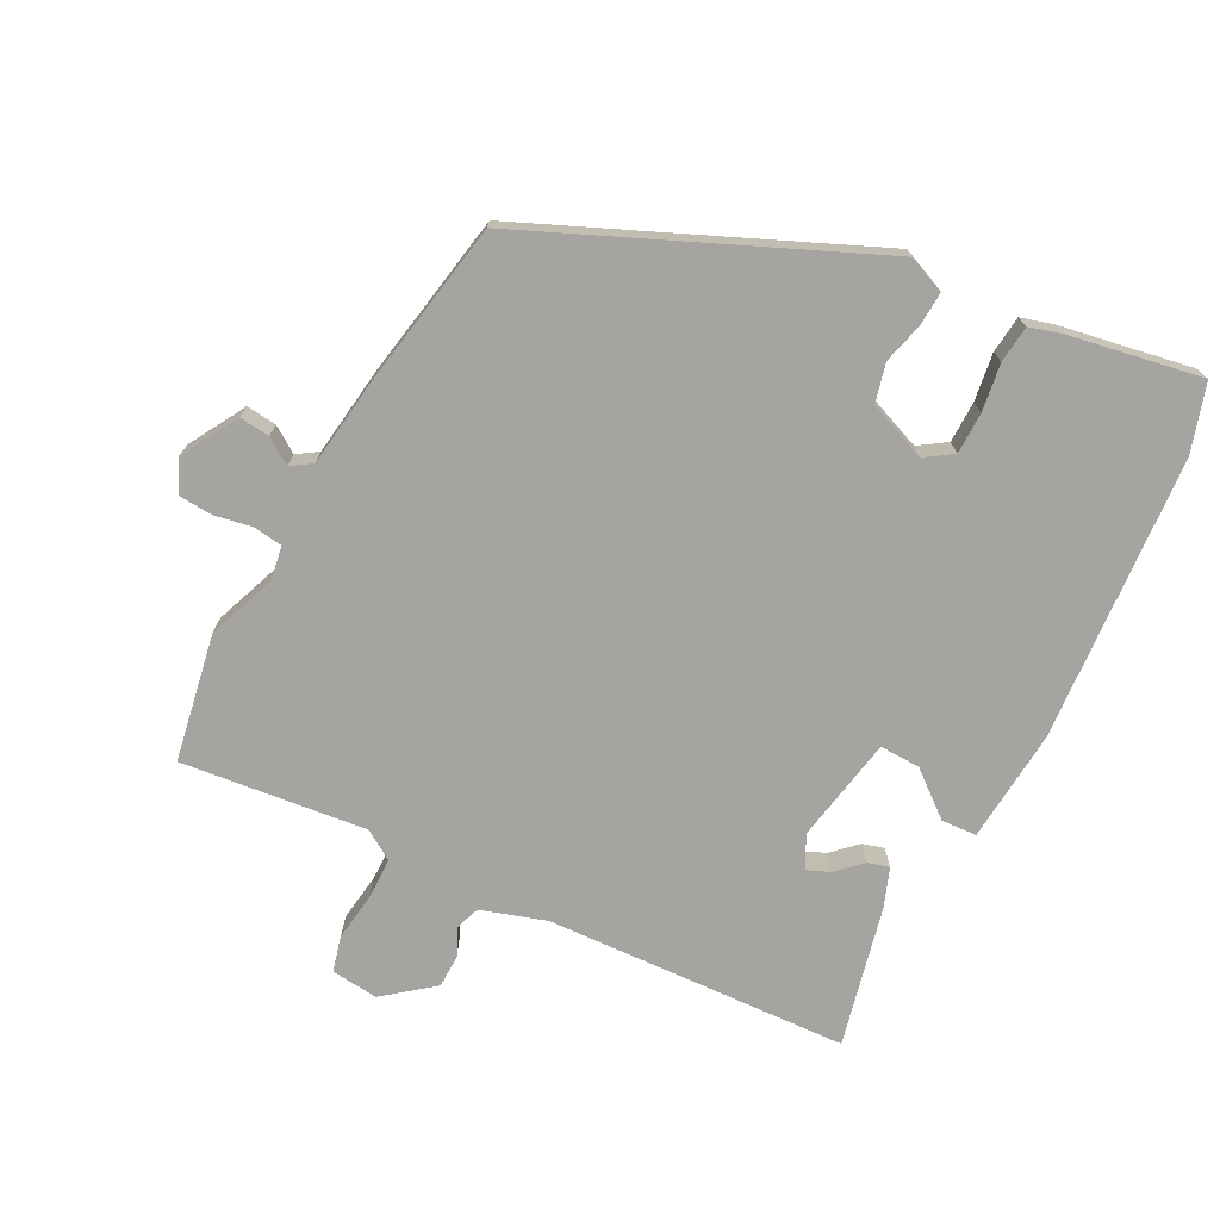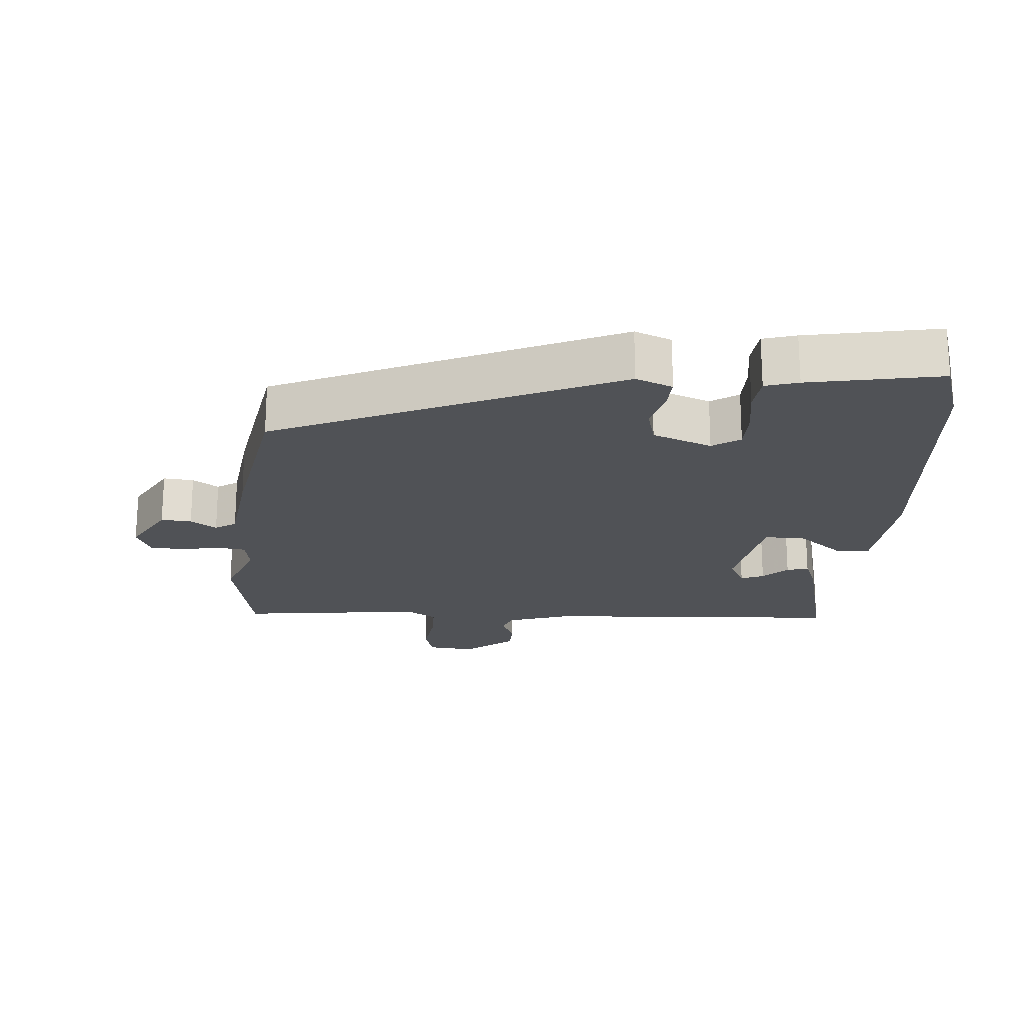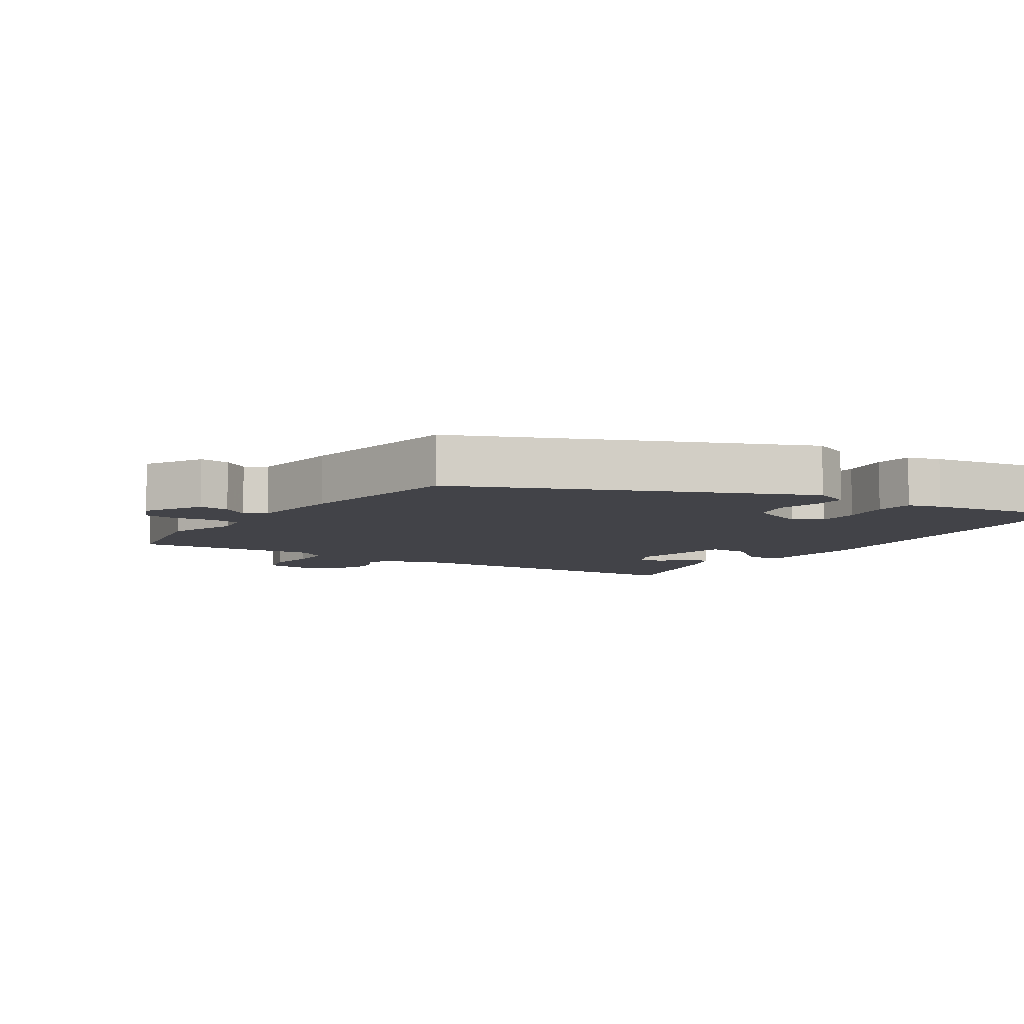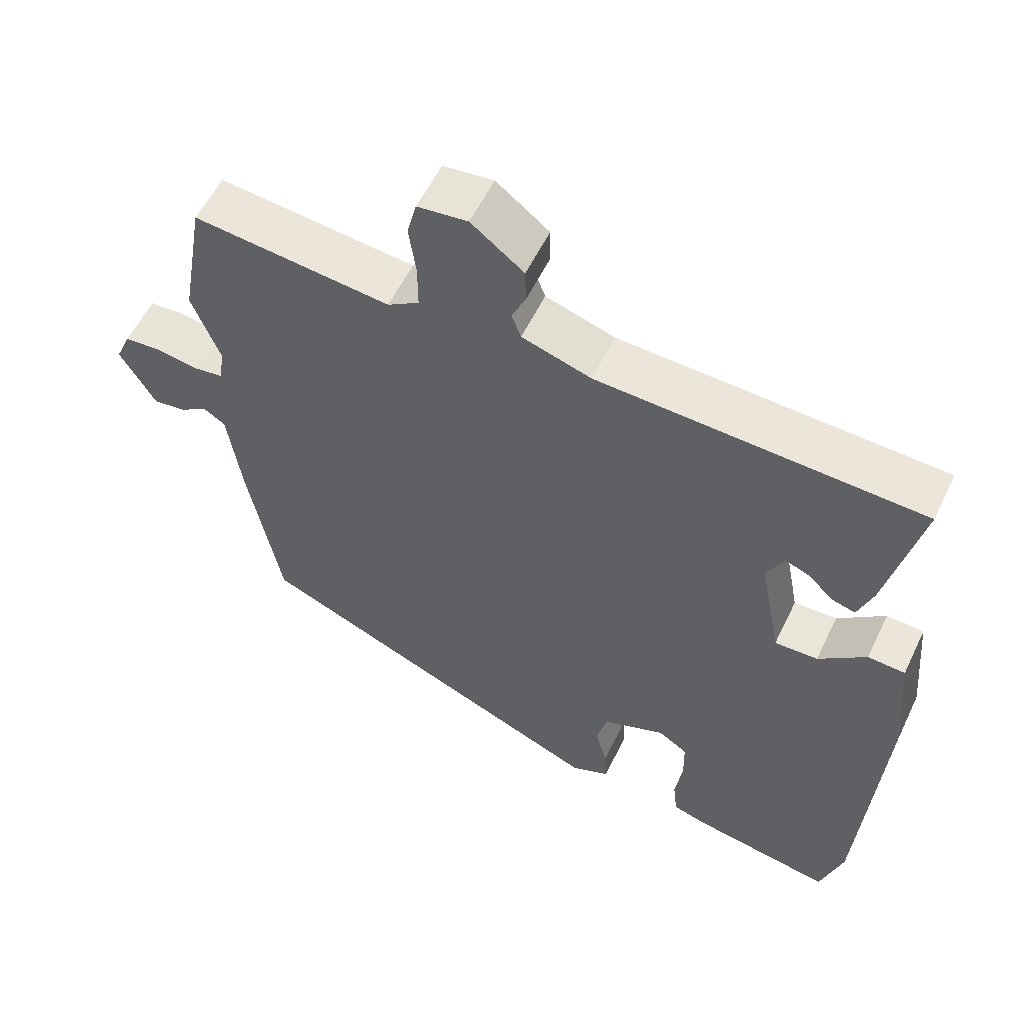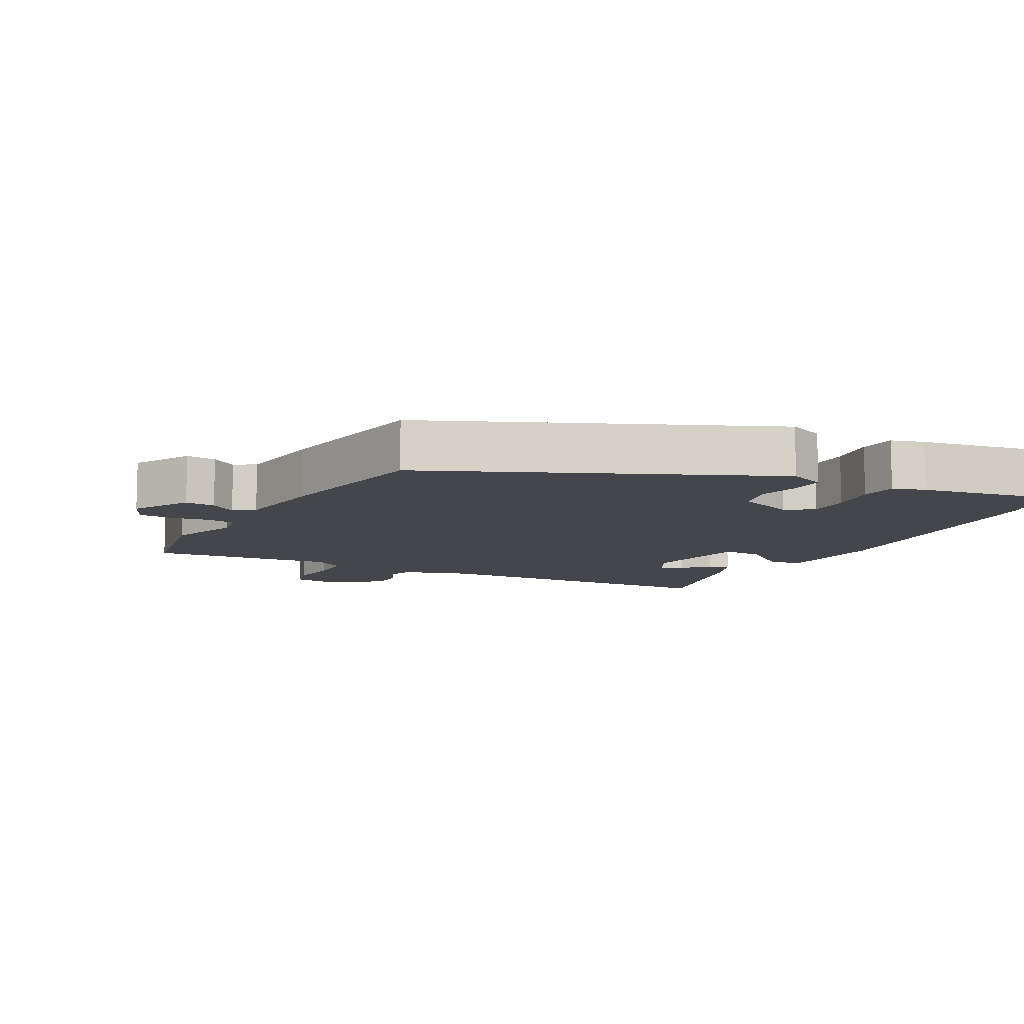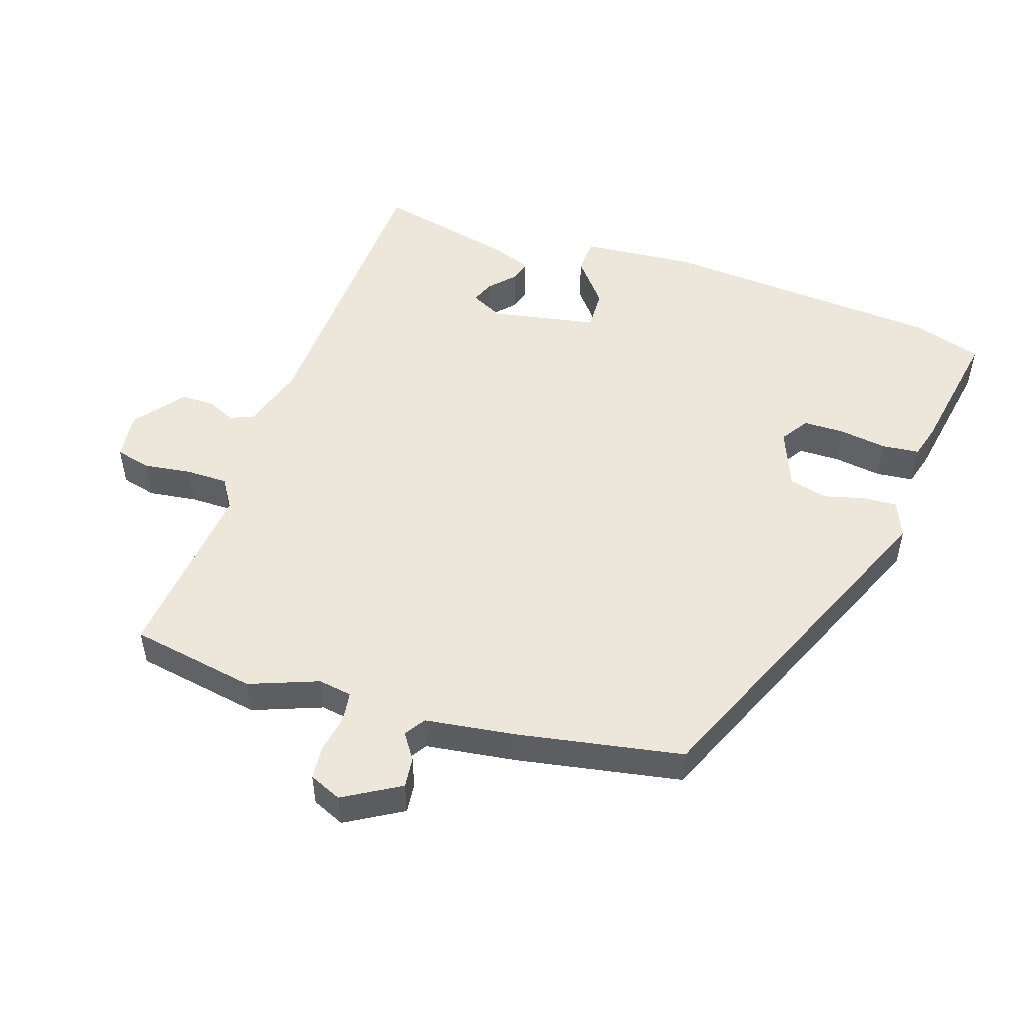
<metadata>
{"format":"obj","ext":"obj","renderer":"f3d","projection":"perspective","resolution":1024,"background":"white","views":[{"elev":-73.5,"azim":152.9,"up":"+Y"},{"elev":-20.7,"azim":176.3,"up":"+Y"},{"elev":-7.6,"azim":147.1,"up":"+Y"},{"elev":56.7,"azim":-154.5,"up":"+Z"},{"elev":-10.1,"azim":152.4,"up":"+Y"},{"elev":51.1,"azim":108.4,"up":"+Y"}]}
</metadata>
<code>
v 0.498 0.07 0.512
v 0.531 0.07 0.324
v 0.492 0.07 0.222
v 0.5 0.07 0.172
v 0.543 0.07 0.166
v 0.6 0.07 0.176
v 0.65 0.07 0.172
v 0.671 0.07 0.124
v 0.622 0.07 0.04
v 0.577 0.07 0.045
v 0.539 0.07 0.071
v 0.508 0.07 0.051
v 0.489 0.07 -0.084
v 0.444 0.07 -0.328
v -0.058 0.07 -0.543
v -0.112 0.07 -0.52
v -0.109 0.07 -0.47
v -0.093 0.07 -0.409
v -0.107 0.07 -0.352
v -0.194 0.07 -0.317
v -0.235 0.07 -0.344
v -0.236 0.07 -0.405
v -0.226 0.07 -0.476
v -0.232 0.07 -0.531
v -0.281 0.07 -0.545
v -0.476 0.07 -0.579
v -0.507 0.07 -0.478
v -0.535 0.07 -0.056
v -0.52 0.07 0.111
v -0.468 0.07 0.114
v -0.402 0.07 0.06
v -0.342 0.07 0.058
v -0.312 0.07 0.215
v -0.336 0.07 0.263
v -0.37 0.07 0.249
v -0.406 0.07 0.215
v -0.438 0.07 0.206
v -0.459 0.07 0.263
v -0.506 0.07 0.471
v -0.057 0.07 0.491
v 0.039 0.07 0.521
v 0.052 0.07 0.556
v 0.033 0.07 0.598
v 0.034 0.07 0.647
v 0.107 0.07 0.704
v 0.177 0.07 0.696
v 0.19 0.07 0.644
v 0.18 0.07 0.573
v 0.18 0.07 0.511
v 0.224 0.07 0.483
v 0.498 0 0.512
v 0.531 0 0.324
v 0.492 0 0.222
v 0.5 0 0.172
v 0.543 0 0.166
v 0.6 0 0.176
v 0.65 0 0.172
v 0.671 0 0.124
v 0.622 0 0.04
v 0.577 0 0.045
v 0.539 0 0.071
v 0.508 0 0.051
v 0.489 0 -0.084
v 0.444 0 -0.328
v -0.058 0 -0.543
v -0.112 0 -0.52
v -0.109 0 -0.47
v -0.093 0 -0.409
v -0.107 0 -0.352
v -0.194 0 -0.317
v -0.235 0 -0.344
v -0.236 0 -0.405
v -0.226 0 -0.476
v -0.232 0 -0.531
v -0.281 0 -0.545
v -0.476 0 -0.579
v -0.507 0 -0.478
v -0.535 0 -0.056
v -0.52 0 0.111
v -0.468 0 0.114
v -0.402 0 0.06
v -0.342 0 0.058
v -0.312 0 0.215
v -0.336 0 0.263
v -0.37 0 0.249
v -0.406 0 0.215
v -0.438 0 0.206
v -0.459 0 0.263
v -0.506 0 0.471
v -0.057 0 0.491
v 0.039 0 0.521
v 0.052 0 0.556
v 0.033 0 0.598
v 0.034 0 0.647
v 0.107 0 0.704
v 0.177 0 0.696
v 0.19 0 0.644
v 0.18 0 0.573
v 0.18 0 0.511
v 0.224 0 0.483
f 45 46 47 48
f 45 48 49
f 42 43 44 45
f 41 42 45 49
f 40 41 49 50
f 38 39 40 50
f 35 36 37 38
f 34 35 38
f 28 29 30 31
f 28 31 32
f 27 28 32
f 26 27 32
f 25 26 32
f 22 23 24 25
f 21 22 25 32
f 20 21 32 33
f 15 16 17 18
f 15 18 19
f 12 13 14 15
f 12 15 19
f 8 9 10 11
f 6 7 8 11
f 5 6 11 12
f 4 5 12 19
f 50 1 2 3
f 34 38 50
f 33 34 50 3
f 19 20 33
f 3 4 19 33
f 98 97 96 95
f 99 98 95
f 95 94 93 92
f 99 95 92 91
f 100 99 91 90
f 100 90 89 88
f 88 87 86 85
f 88 85 84
f 81 80 79 78
f 82 81 78
f 82 78 77
f 82 77 76
f 82 76 75
f 75 74 73 72
f 82 75 72 71
f 83 82 71 70
f 68 67 66 65
f 69 68 65
f 65 64 63 62
f 69 65 62
f 61 60 59 58
f 61 58 57 56
f 62 61 56 55
f 69 62 55 54
f 53 52 51 100
f 100 88 84
f 53 100 84 83
f 83 70 69
f 83 69 54 53
f 1 51 52 2
f 2 52 53 3
f 3 53 54 4
f 4 54 55 5
f 5 55 56 6
f 6 56 57 7
f 7 57 58 8
f 8 58 59 9
f 9 59 60 10
f 10 60 61 11
f 11 61 62 12
f 12 62 63 13
f 13 63 64 14
f 14 64 65 15
f 15 65 66 16
f 16 66 67 17
f 17 67 68 18
f 18 68 69 19
f 19 69 70 20
f 20 70 71 21
f 21 71 72 22
f 22 72 73 23
f 23 73 74 24
f 24 74 75 25
f 25 75 76 26
f 26 76 77 27
f 27 77 78 28
f 28 78 79 29
f 29 79 80 30
f 30 80 81 31
f 31 81 82 32
f 32 82 83 33
f 33 83 84 34
f 34 84 85 35
f 35 85 86 36
f 36 86 87 37
f 37 87 88 38
f 38 88 89 39
f 39 89 90 40
f 40 90 91 41
f 41 91 92 42
f 42 92 93 43
f 43 93 94 44
f 44 94 95 45
f 45 95 96 46
f 46 96 97 47
f 47 97 98 48
f 48 98 99 49
f 49 99 100 50
f 50 100 51 1

</code>
